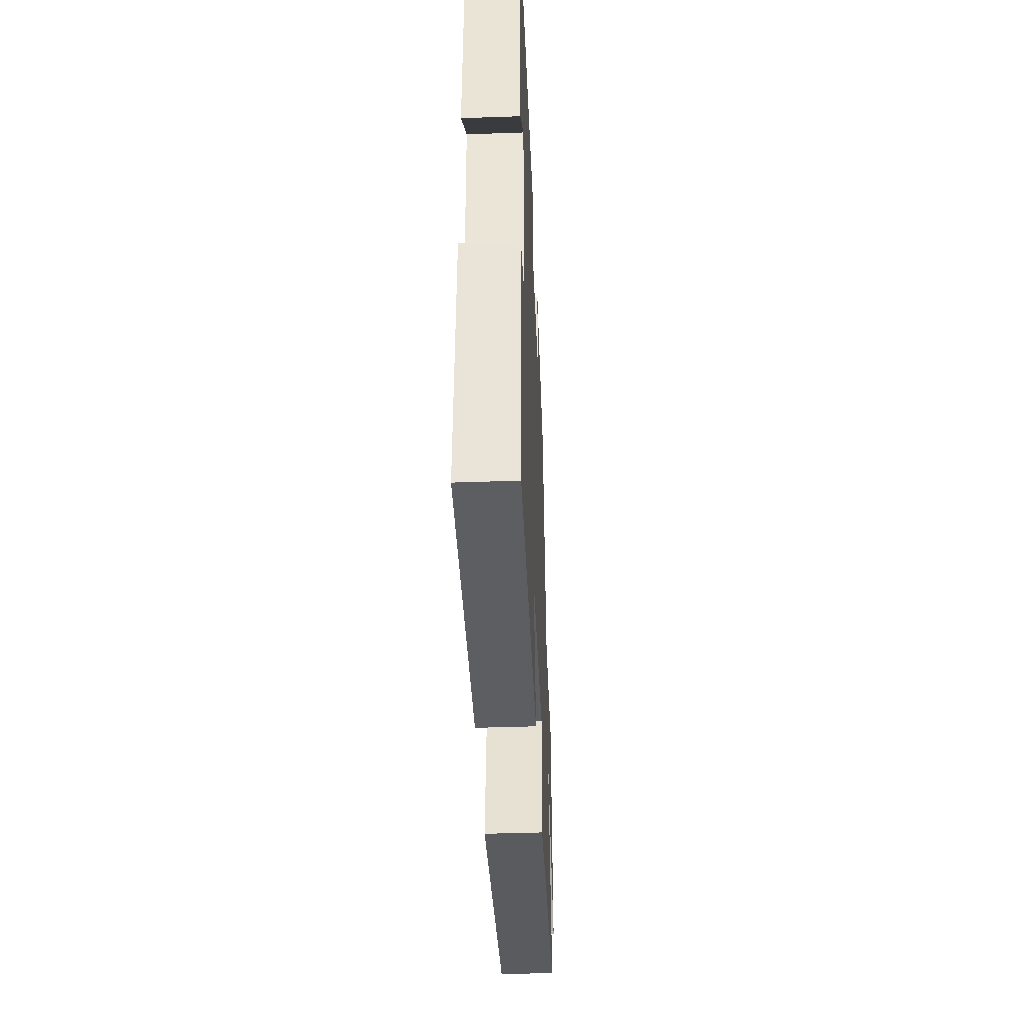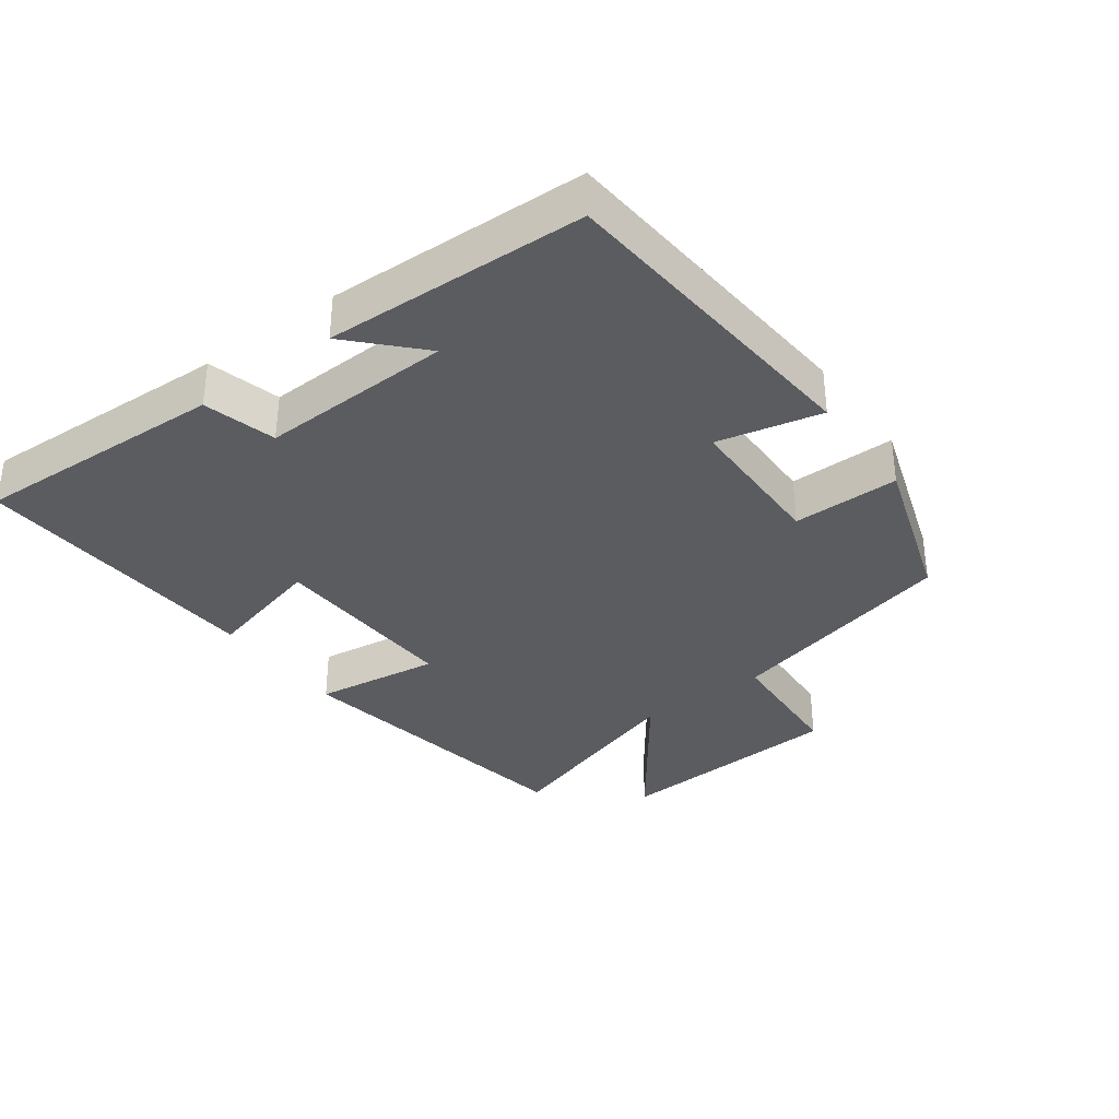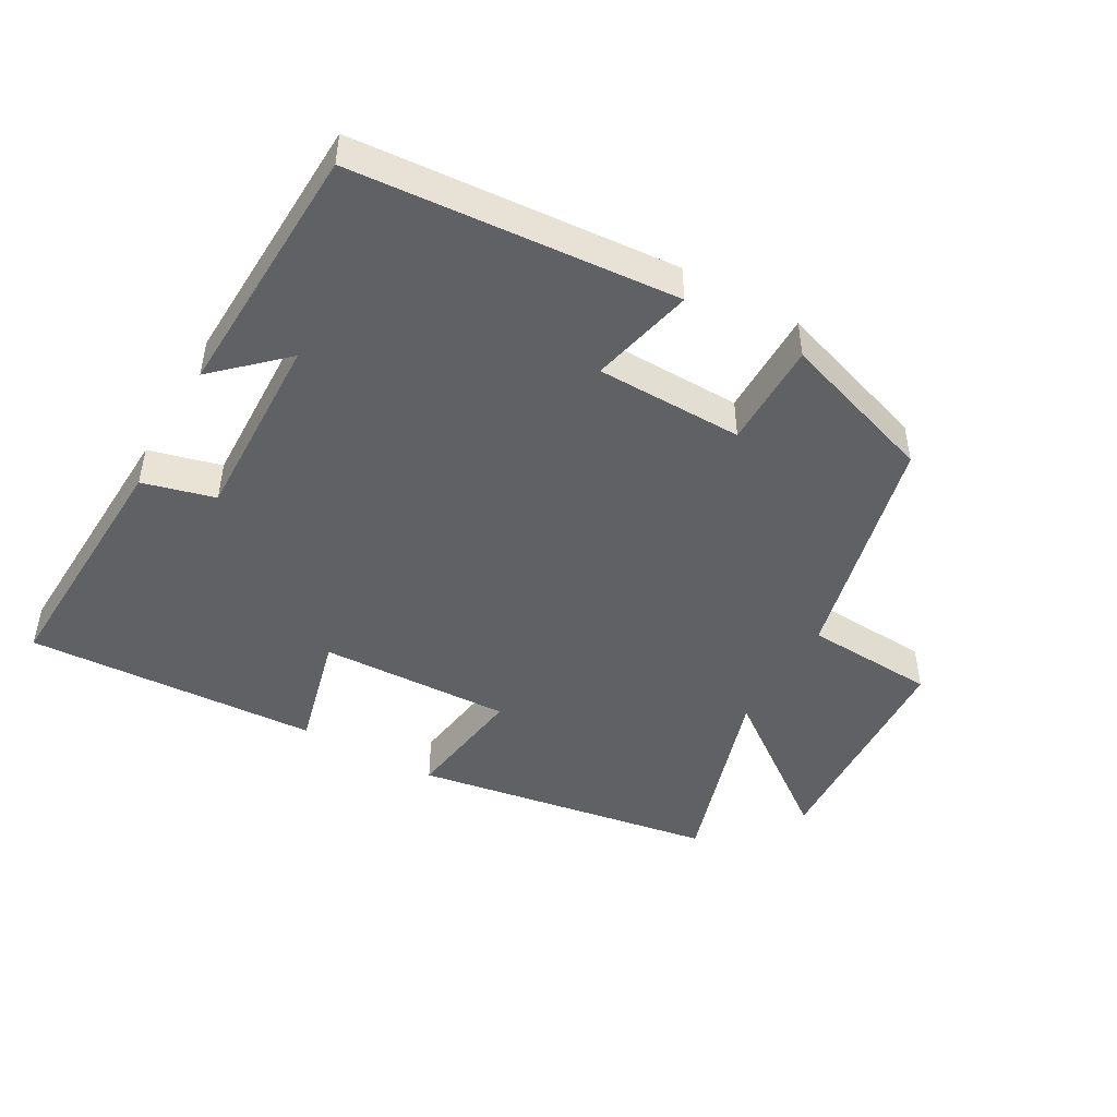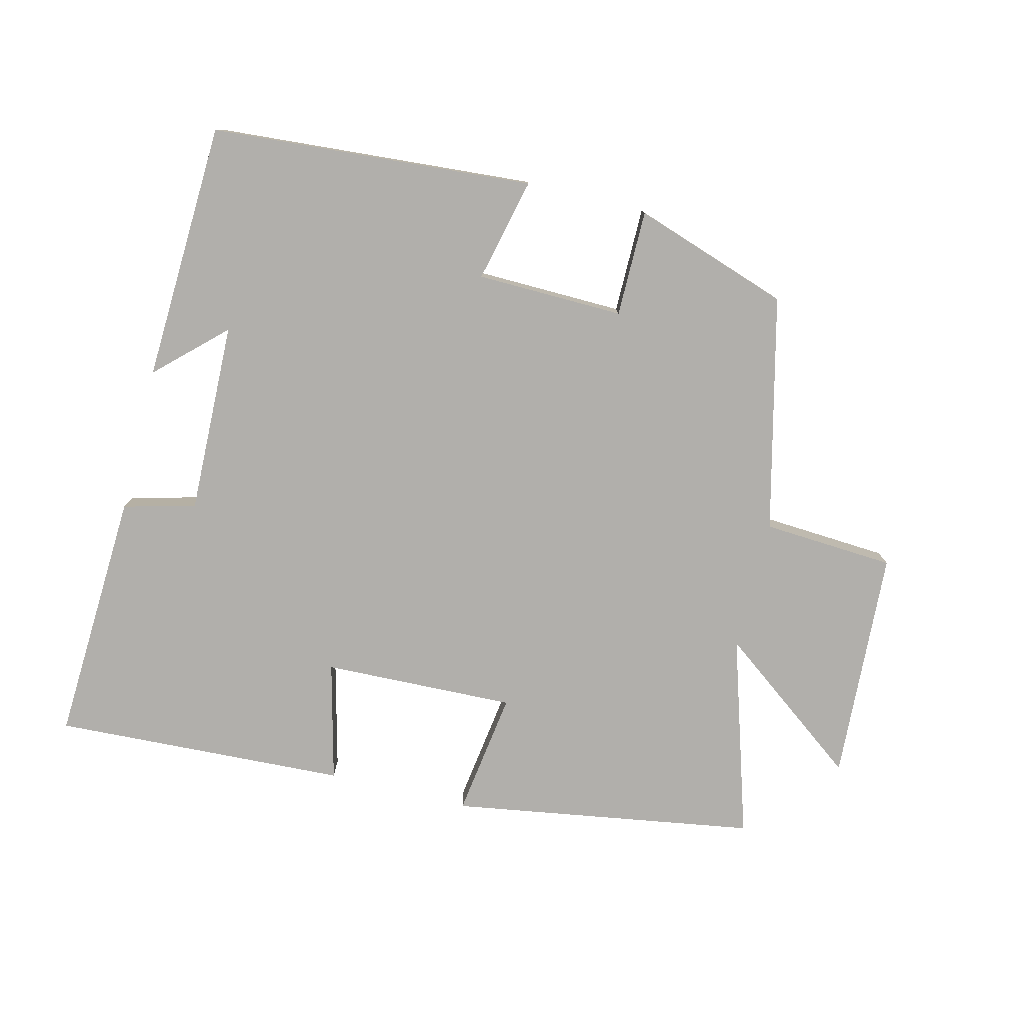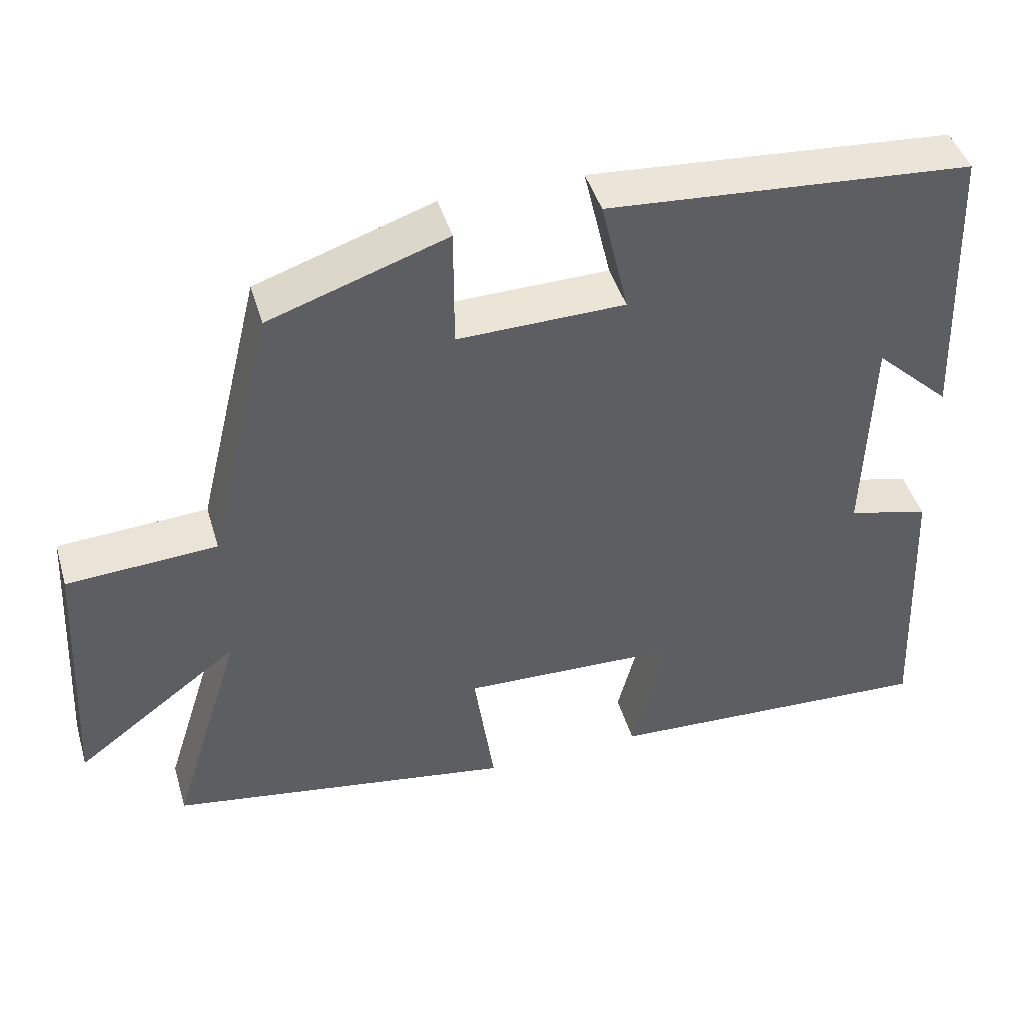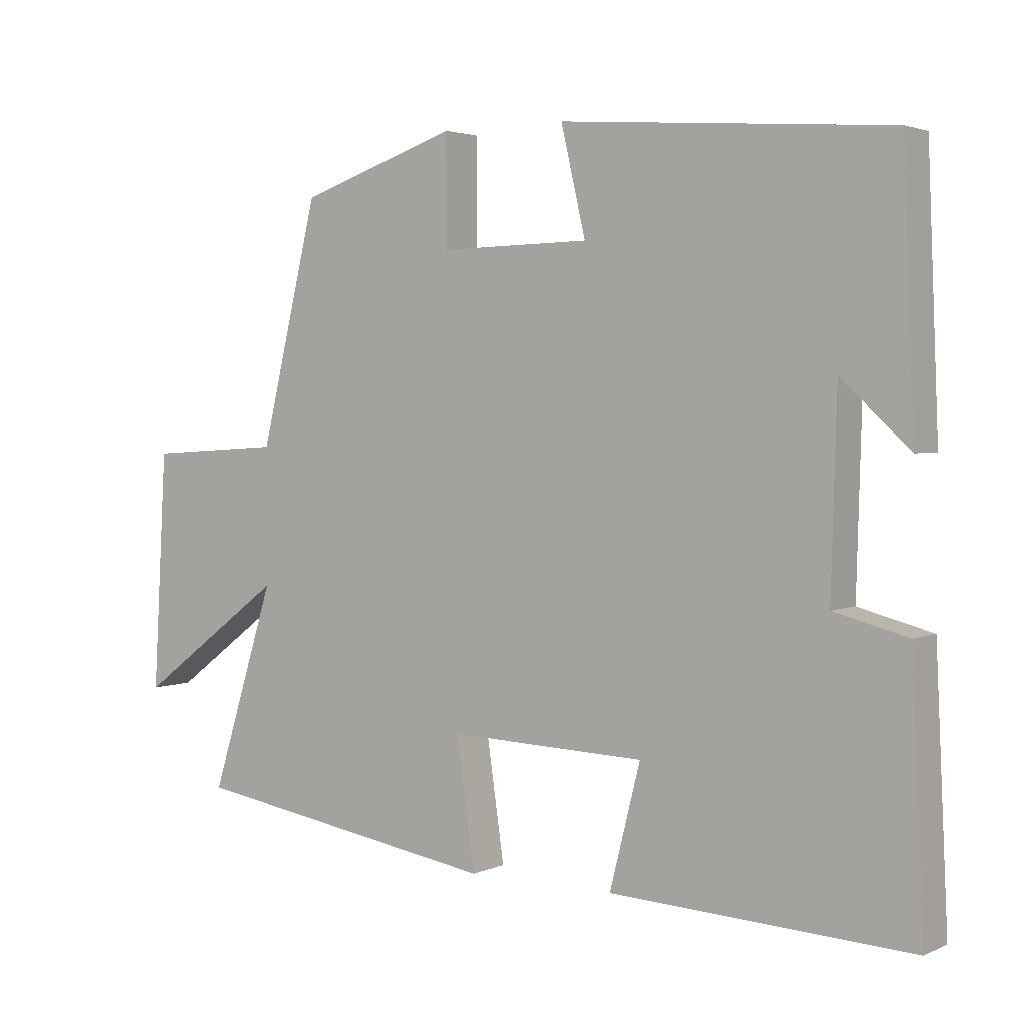
<metadata>
{"format":"obj","ext":"obj","renderer":"f3d","projection":"perspective","resolution":1024,"background":"white","views":[{"elev":-41.8,"azim":-87.6,"up":"+Z"},{"elev":-34.9,"azim":-53.4,"up":"+Y"},{"elev":-46.6,"azim":-29.5,"up":"+Y"},{"elev":-78.3,"azim":-14.0,"up":"+Y"},{"elev":44.7,"azim":163.7,"up":"+Z"},{"elev":2.8,"azim":-145.7,"up":"+Z"}]}
</metadata>
<code>
v 0.594 0.07 -0.426
v 0.138 0.07 -0.5
v 0.165 0.07 -0.312
v -0.123 0.07 -0.322
v -0.078 0.07 -0.5
v -0.518 0.07 -0.522
v -0.5 0.07 -0.144
v -0.392 0.07 -0.116
v -0.4 0.07 0.17
v -0.5 0.07 0.076
v -0.484 0.07 0.463
v -0.002 0.07 0.5
v -0.038 0.07 0.345
v 0.182 0.07 0.341
v 0.182 0.07 0.5
v 0.415 0.07 0.422
v 0.5 0.07 0.072
v 0.697 0.07 0.06
v 0.717 0.07 -0.288
v 0.5 0.07 -0.126
v 0.594 0 -0.426
v 0.138 0 -0.5
v 0.165 0 -0.312
v -0.123 0 -0.322
v -0.078 0 -0.5
v -0.518 0 -0.522
v -0.5 0 -0.144
v -0.392 0 -0.116
v -0.4 0 0.17
v -0.5 0 0.076
v -0.484 0 0.463
v -0.002 0 0.5
v -0.038 0 0.345
v 0.182 0 0.341
v 0.182 0 0.5
v 0.415 0 0.422
v 0.5 0 0.072
v 0.697 0 0.06
v 0.717 0 -0.288
v 0.5 0 -0.126
f 17 18 19 20
f 16 17 20
f 15 16 20
f 14 15 20
f 13 14 20 1
f 11 12 13
f 9 10 11
f 9 11 13 1
f 6 7 8
f 5 6 8
f 4 5 8
f 3 4 8 9
f 1 2 3
f 1 3 9
f 40 39 38 37
f 40 37 36
f 40 36 35
f 40 35 34
f 21 40 34 33
f 33 32 31
f 31 30 29
f 21 33 31 29
f 28 27 26
f 28 26 25
f 28 25 24
f 29 28 24 23
f 23 22 21
f 29 23 21
f 1 21 22 2
f 2 22 23 3
f 3 23 24 4
f 4 24 25 5
f 5 25 26 6
f 6 26 27 7
f 7 27 28 8
f 8 28 29 9
f 9 29 30 10
f 10 30 31 11
f 11 31 32 12
f 12 32 33 13
f 13 33 34 14
f 14 34 35 15
f 15 35 36 16
f 16 36 37 17
f 17 37 38 18
f 18 38 39 19
f 19 39 40 20
f 20 40 21 1

</code>
